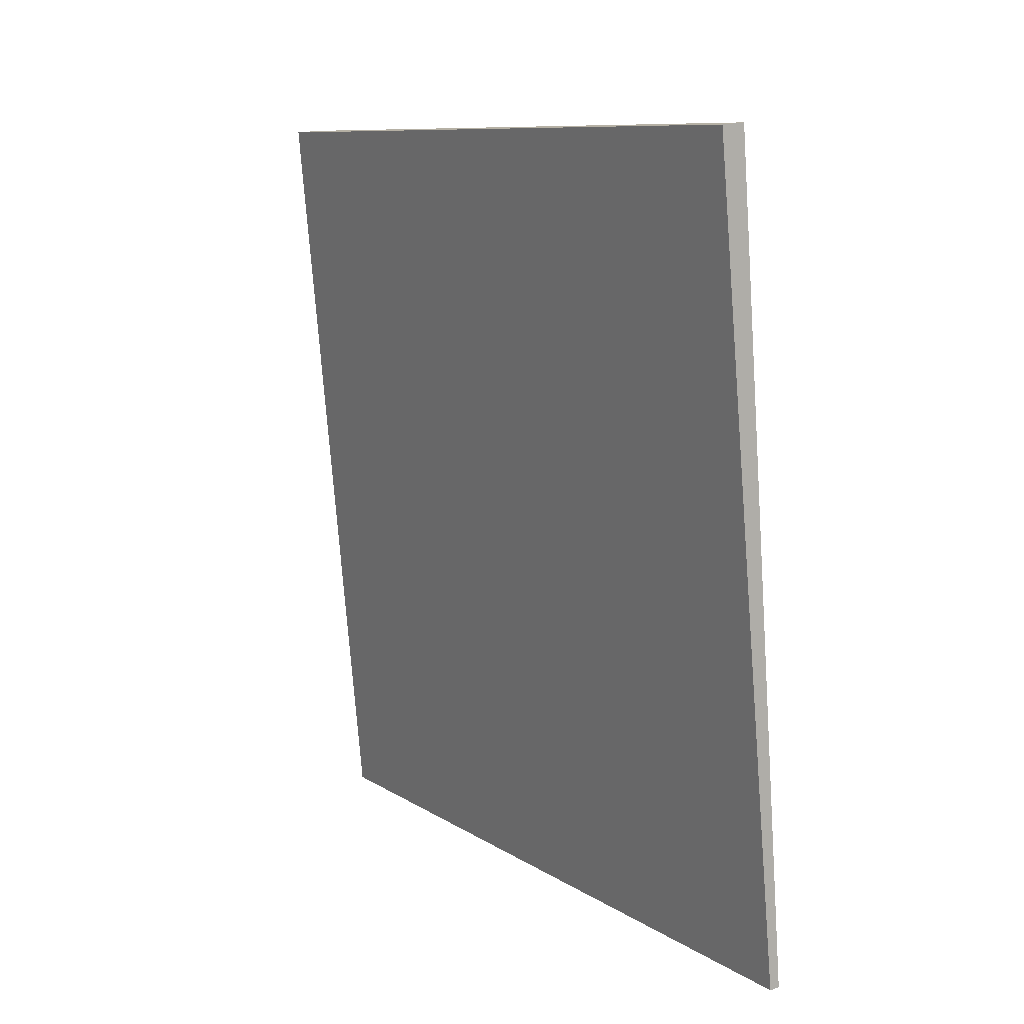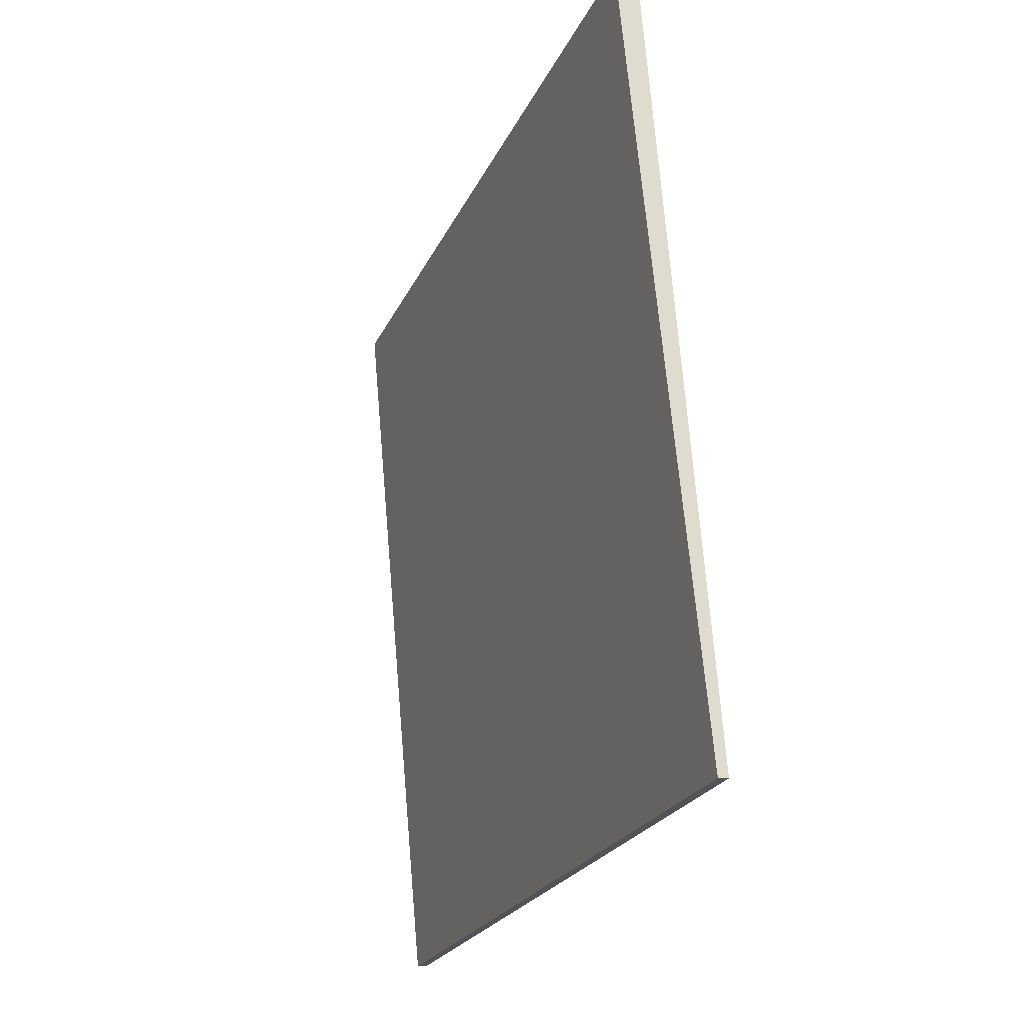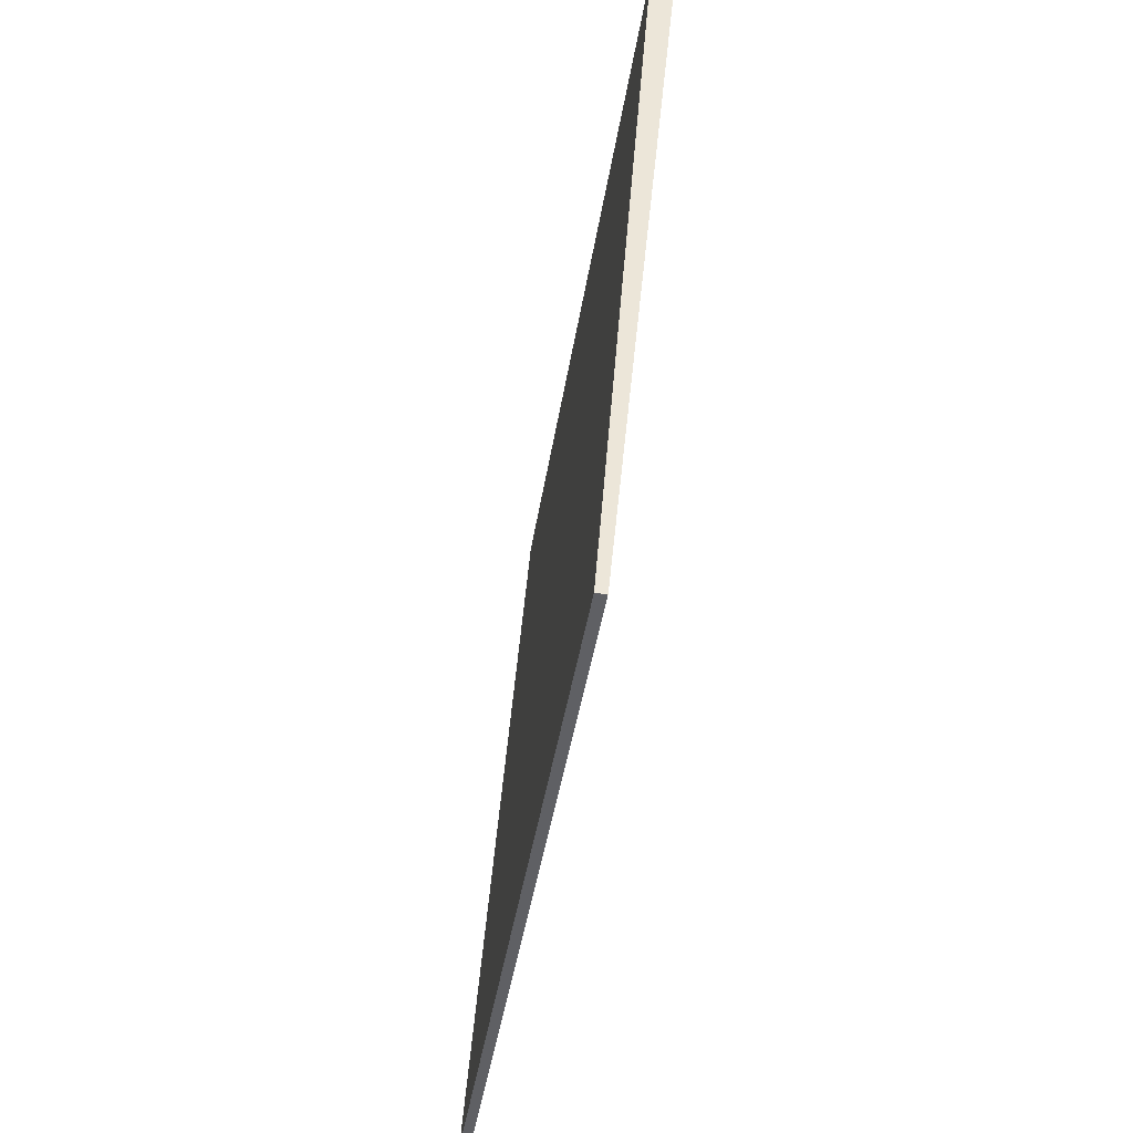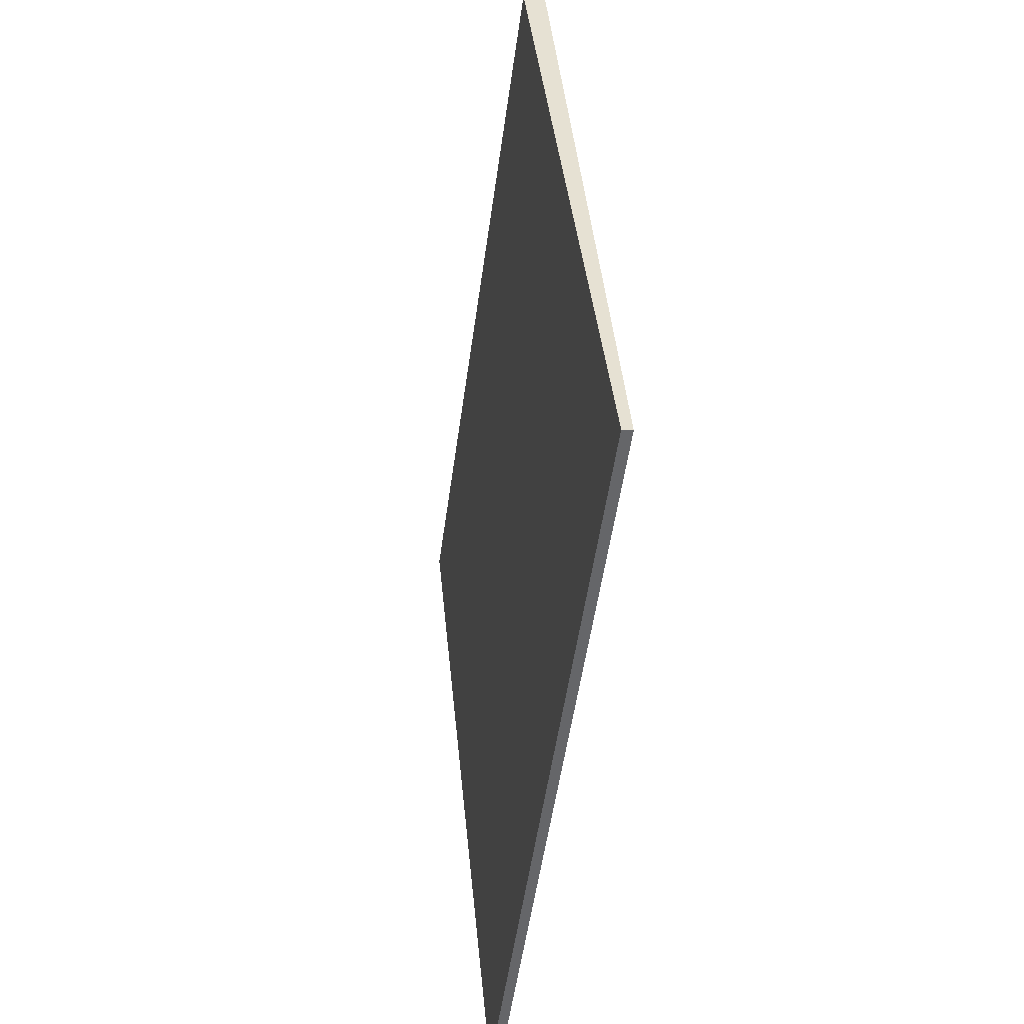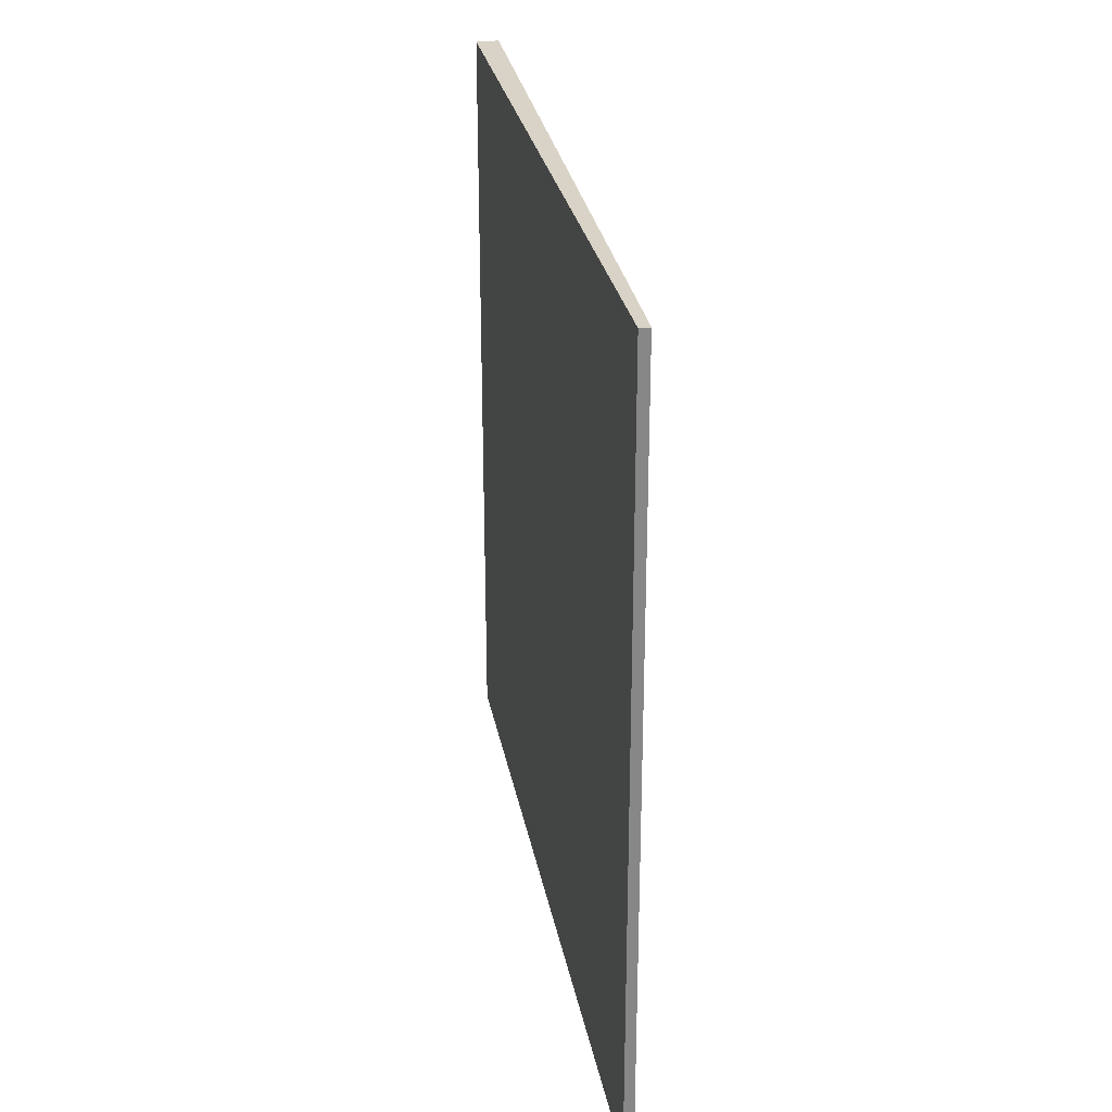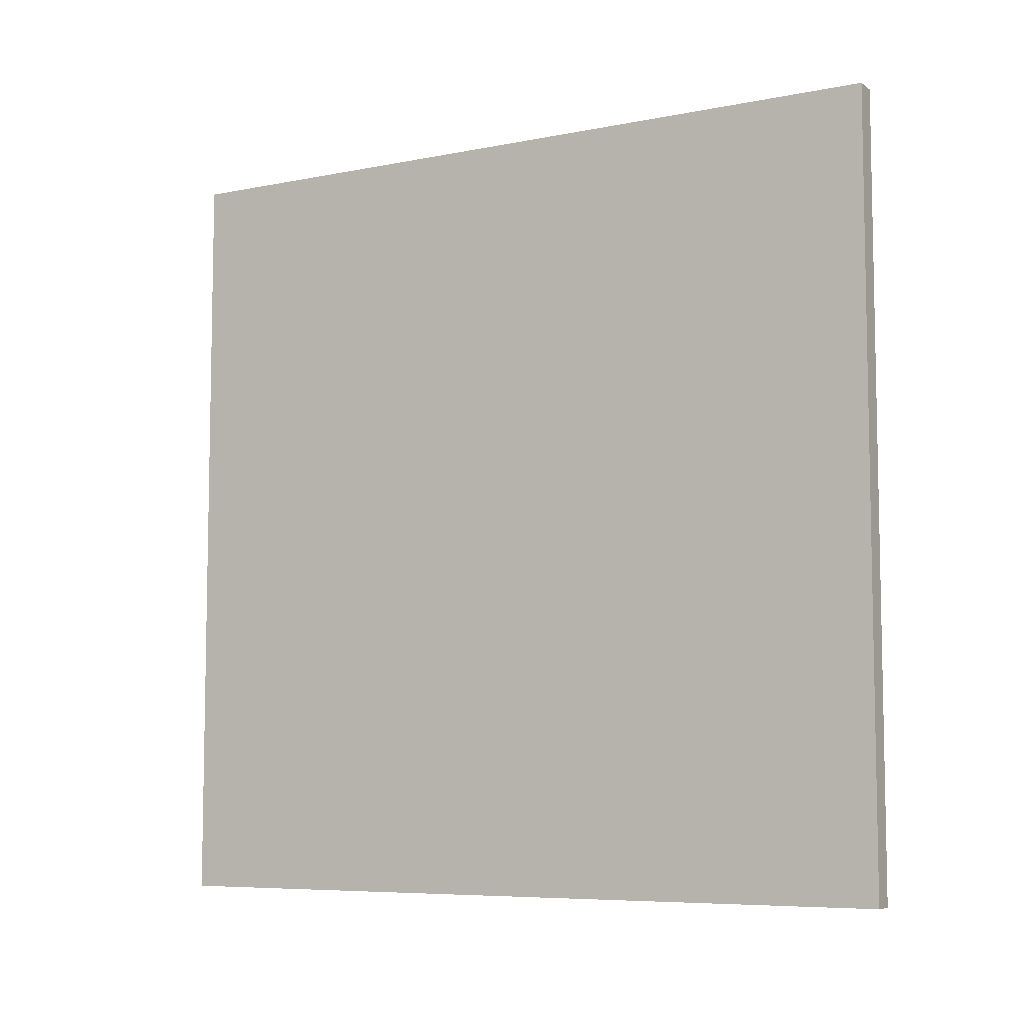
<metadata>
{"format":"obj","ext":"obj","renderer":"f3d","projection":"perspective","resolution":1024,"background":"white","views":[{"elev":9.8,"azim":147.5,"up":"+Y"},{"elev":-23.9,"azim":159.8,"up":"+Y"},{"elev":-42.9,"azim":-8.8,"up":"+Y"},{"elev":-52.2,"azim":172.2,"up":"+Y"},{"elev":28.0,"azim":-14.7,"up":"+Z"},{"elev":-7.1,"azim":114.6,"up":"+Z"}]}
</metadata>
<code>
v 0.8967 104.7 -3.501
v 0.8967 104.7 3.501
v 0.9851 104.6 -3.501
v 0.9851 104.6 3.501
v 1.429 111.6 -3.501
v 1.429 111.6 3.501
v 1.635 111.6 -3.501
v 1.635 111.6 3.501
f 1 3 4
f 4 2 1
f 5 6 8
f 8 7 5
f 1 2 6
f 6 5 1
f 3 7 8
f 8 4 3
f 1 5 7
f 7 3 1
f 2 4 8
f 8 6 2

</code>
